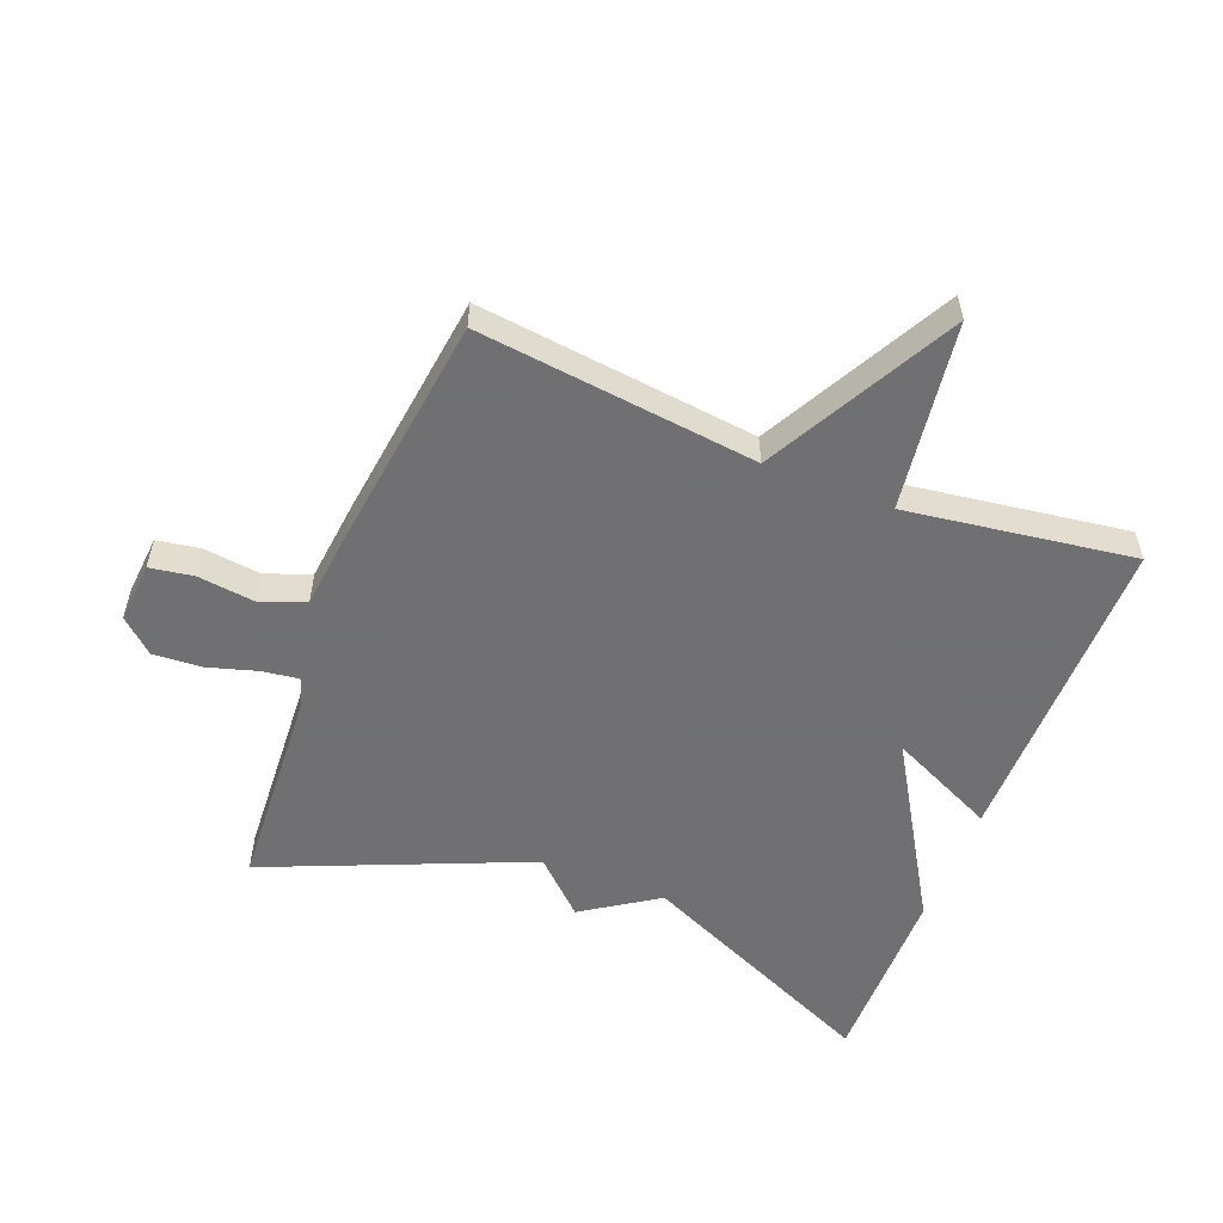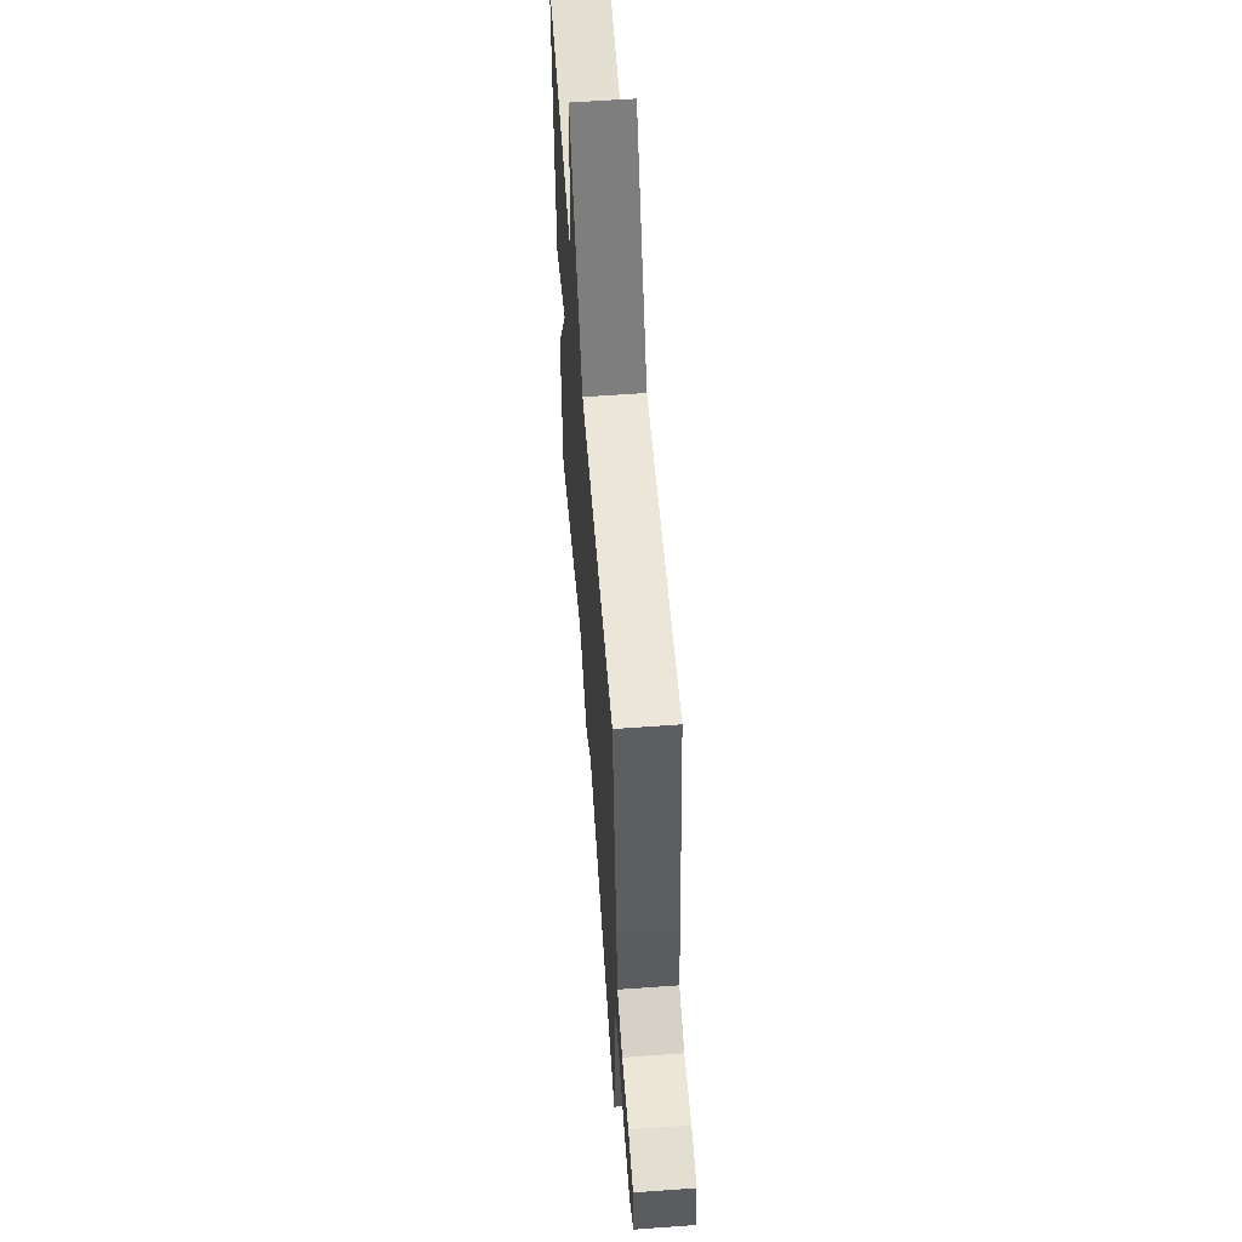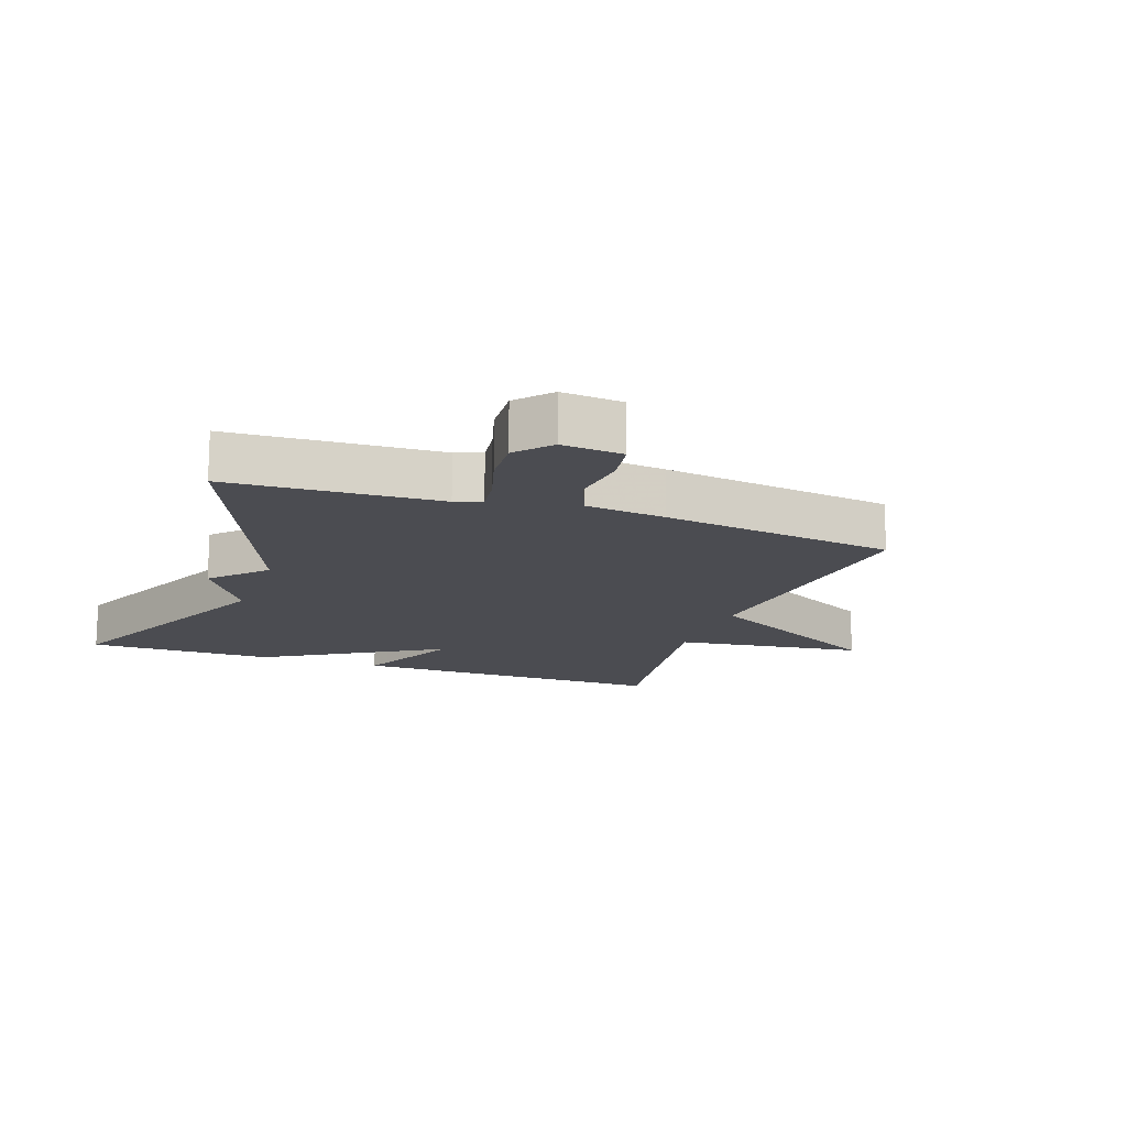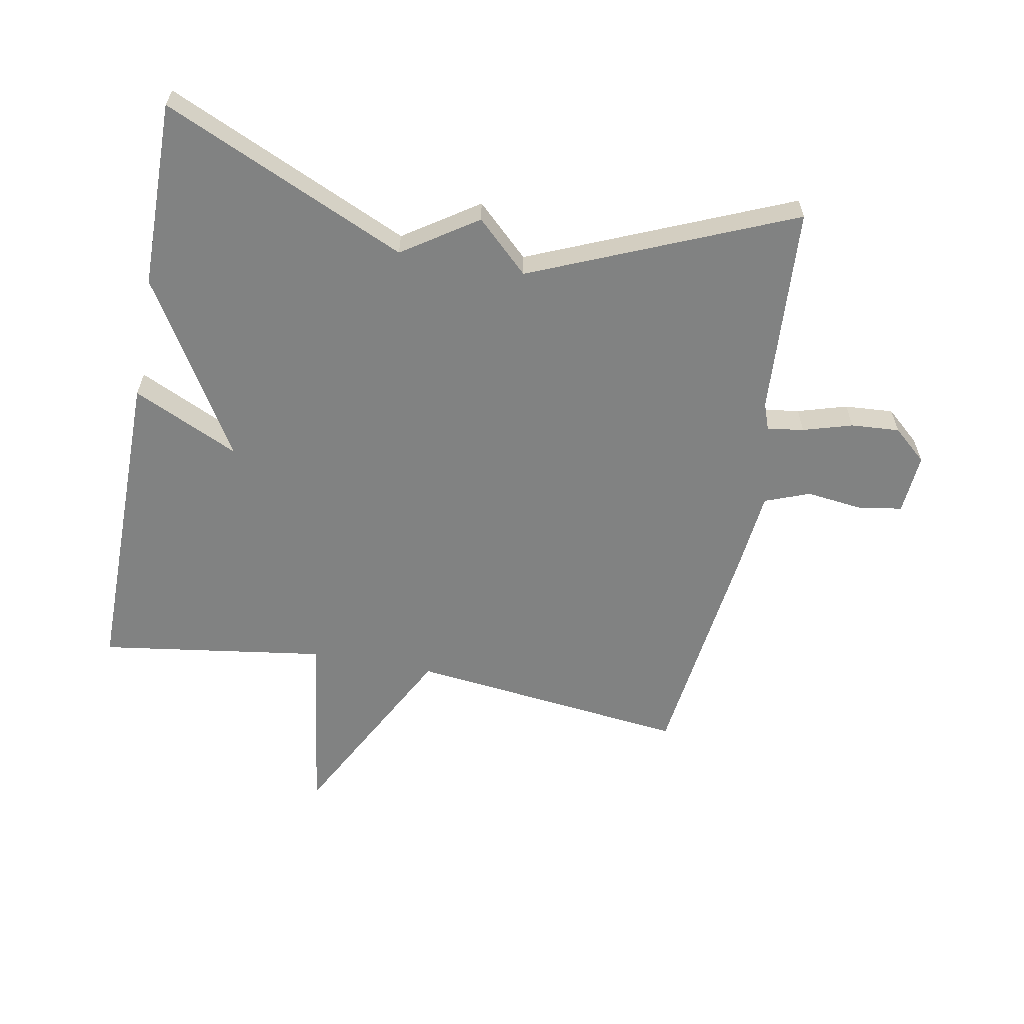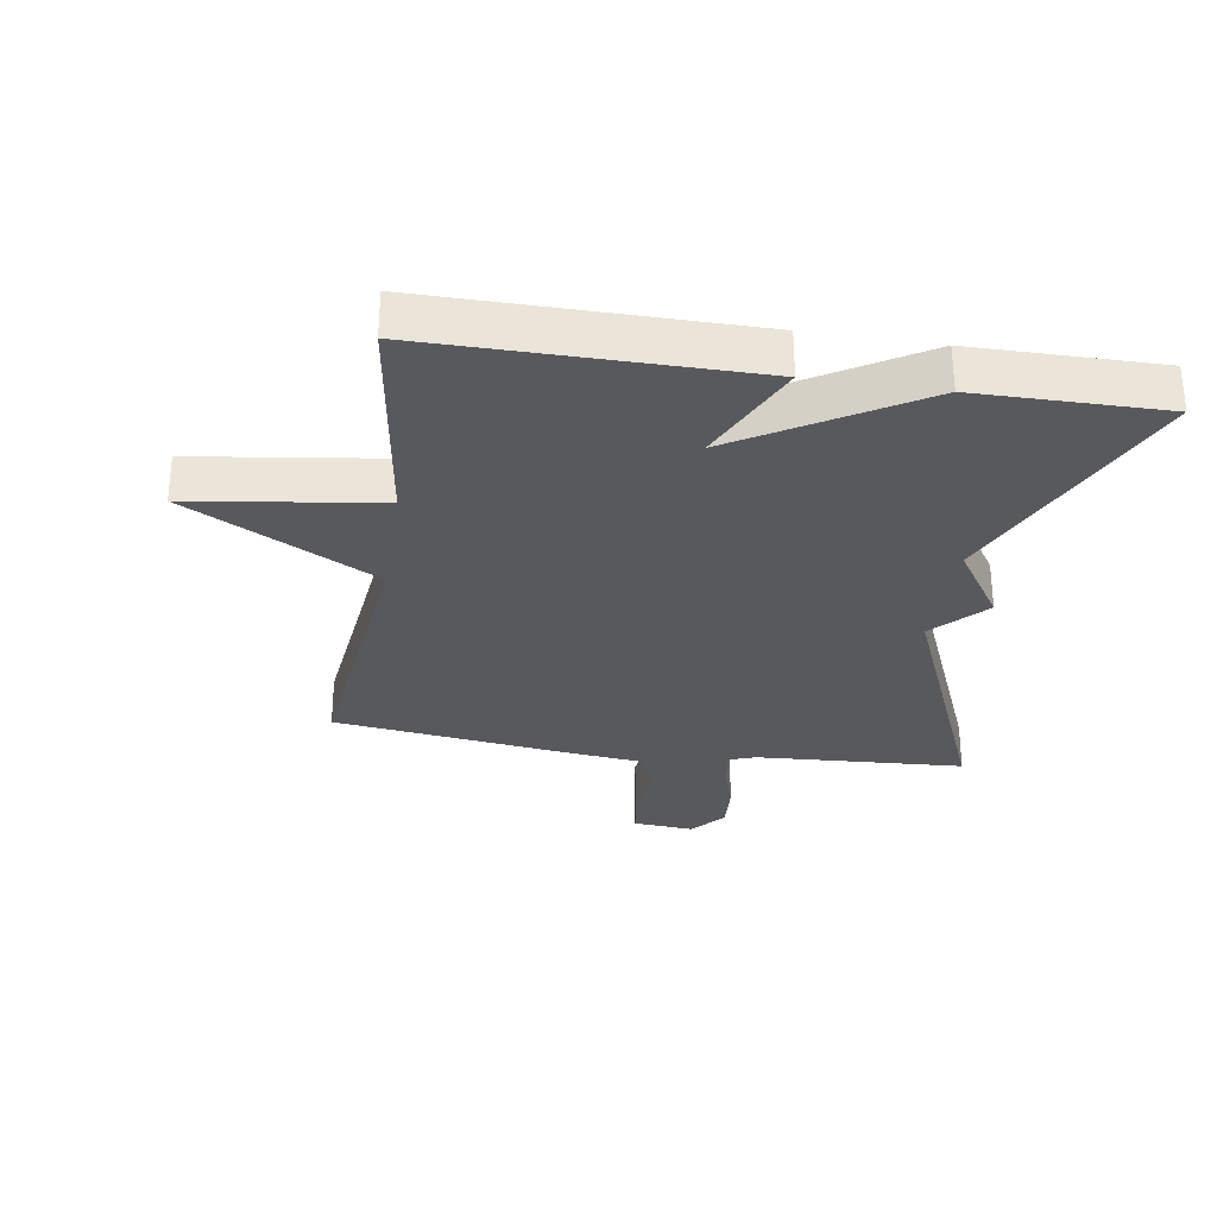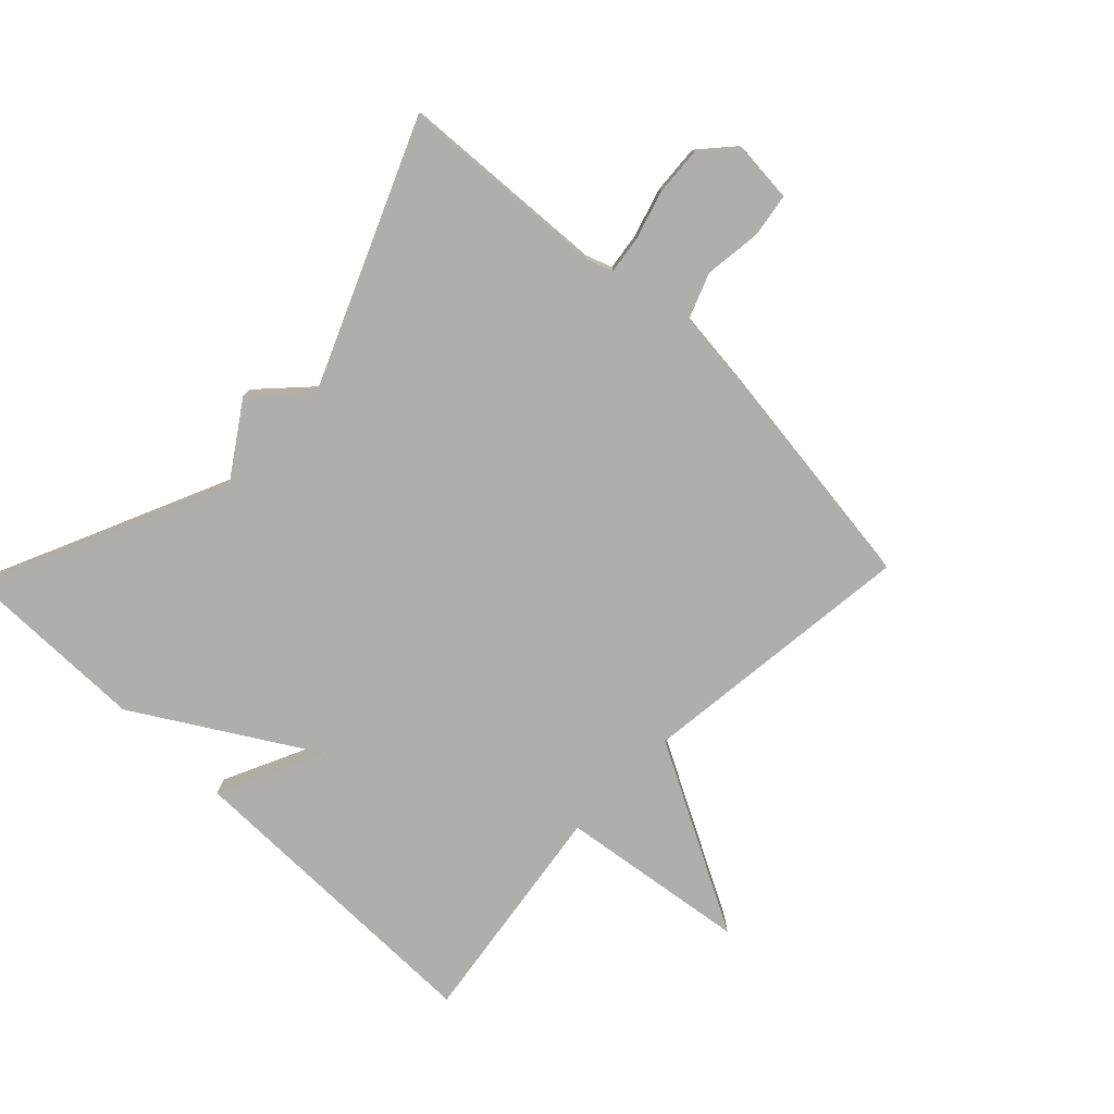
<metadata>
{"format":"obj","ext":"obj","renderer":"f3d","projection":"perspective","resolution":1024,"background":"white","views":[{"elev":-55.0,"azim":-21.4,"up":"+Y"},{"elev":59.0,"azim":-94.3,"up":"+Z"},{"elev":-15.3,"azim":-109.7,"up":"+Y"},{"elev":-60.6,"azim":169.6,"up":"+Y"},{"elev":-30.0,"azim":81.2,"up":"+Y"},{"elev":-77.8,"azim":-133.9,"up":"+Y"}]}
</metadata>
<code>
v -0.5 0.07 -0.5
v -0.519 0.07 -0.17
v -0.534 0.07 -0.128
v -0.592 0.07 -0.136
v -0.67 0.07 -0.159
v -0.747 0.07 -0.164
v -0.8 0.07 -0.117
v -0.792 0.07 -0.021
v -0.723 0.07 -0.01
v -0.633 0.07 -0.021
v -0.562 0.07 0.006
v -0.548 0.07 0.133
v -0.5 0.07 0.5
v -0.059 0.07 0.449
v 0.1 0.07 0.747
v 0.141 0.07 0.449
v 0.5 0.07 0.5
v 0.498 0.07 -0.005
v 0.33 0.07 0.074
v 0.498 0.07 -0.205
v 0.5 0.07 -0.5
v 0.114 0.07 -0.326
v -0.004 0.07 -0.404
v -0.086 0.07 -0.326
v -0.5 0 -0.5
v -0.519 0 -0.17
v -0.534 0 -0.128
v -0.592 0 -0.136
v -0.67 0 -0.159
v -0.747 0 -0.164
v -0.8 0 -0.117
v -0.792 0 -0.021
v -0.723 0 -0.01
v -0.633 0 -0.021
v -0.562 0 0.006
v -0.548 0 0.133
v -0.5 0 0.5
v -0.059 0 0.449
v 0.1 0 0.747
v 0.141 0 0.449
v 0.5 0 0.5
v 0.498 0 -0.005
v 0.33 0 0.074
v 0.498 0 -0.205
v 0.5 0 -0.5
v 0.114 0 -0.326
v -0.004 0 -0.404
v -0.086 0 -0.326
f 22 23 24
f 19 20 21 22
f 19 22 24
f 16 17 18 19
f 24 1 2
f 19 24 2
f 16 19 2
f 14 15 16
f 11 12 13 14
f 16 2 3
f 14 16 3
f 11 14 3
f 8 9 10
f 7 8 10
f 6 7 10
f 5 6 10
f 4 5 10
f 3 4 10 11
f 48 47 46
f 46 45 44 43
f 48 46 43
f 43 42 41 40
f 26 25 48
f 26 48 43
f 26 43 40
f 40 39 38
f 38 37 36 35
f 27 26 40
f 27 40 38
f 27 38 35
f 34 33 32
f 34 32 31
f 34 31 30
f 34 30 29
f 34 29 28
f 35 34 28 27
f 1 25 26 2
f 2 26 27 3
f 3 27 28 4
f 4 28 29 5
f 5 29 30 6
f 6 30 31 7
f 7 31 32 8
f 8 32 33 9
f 9 33 34 10
f 10 34 35 11
f 11 35 36 12
f 12 36 37 13
f 13 37 38 14
f 14 38 39 15
f 15 39 40 16
f 16 40 41 17
f 17 41 42 18
f 18 42 43 19
f 19 43 44 20
f 20 44 45 21
f 21 45 46 22
f 22 46 47 23
f 23 47 48 24
f 24 48 25 1

</code>
